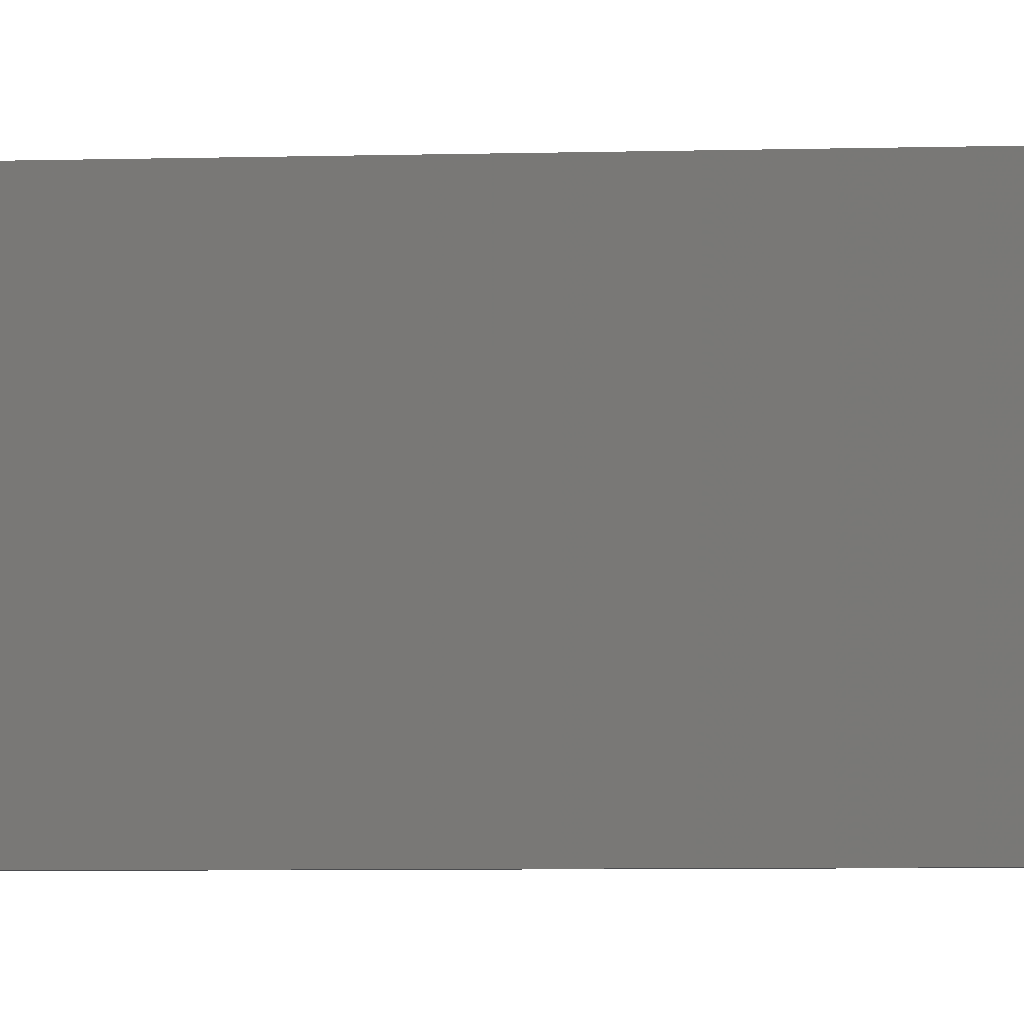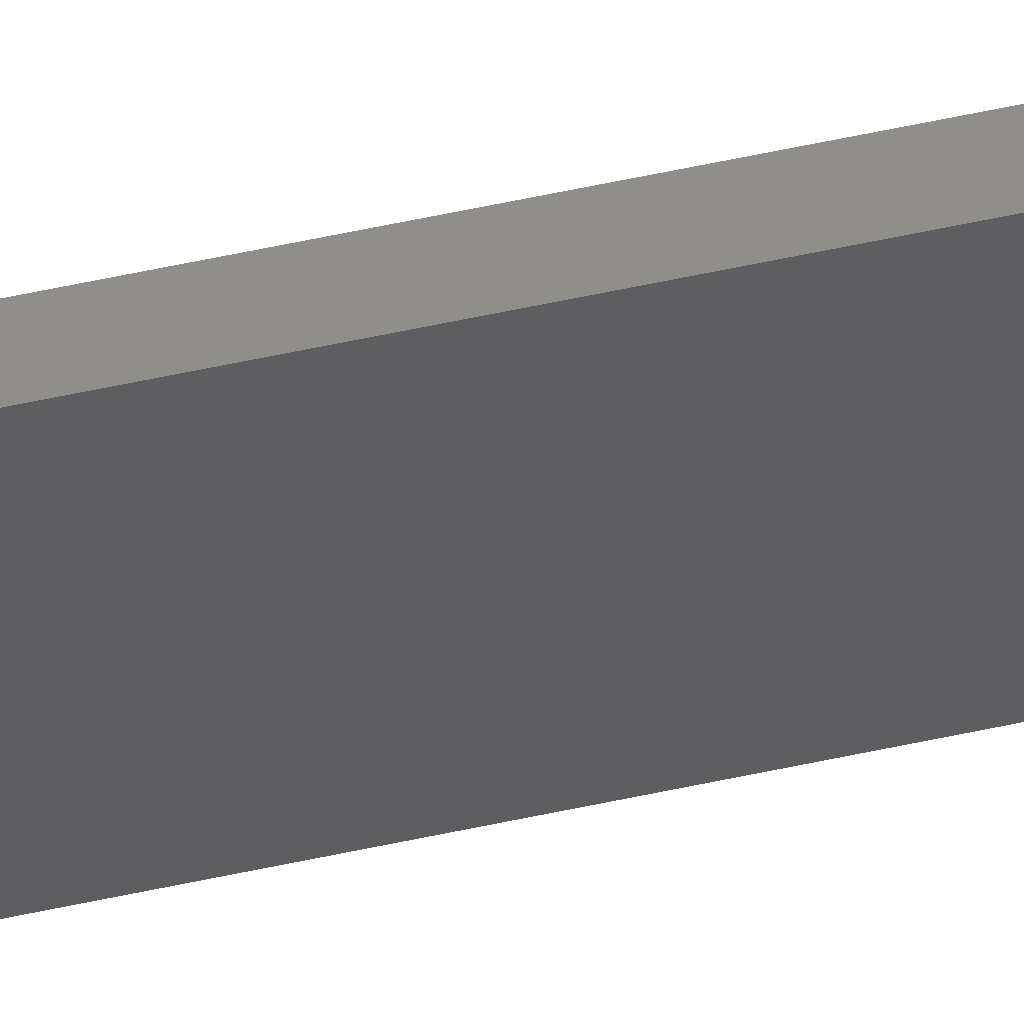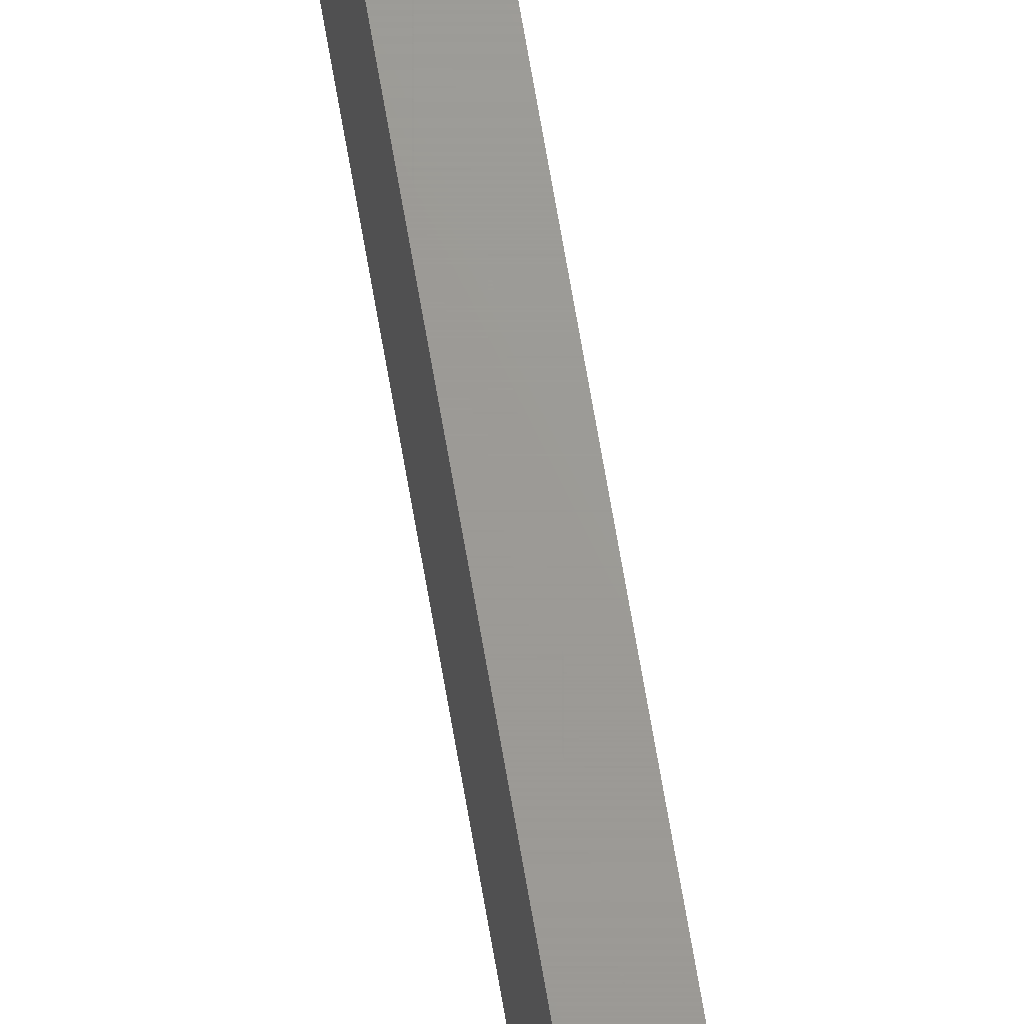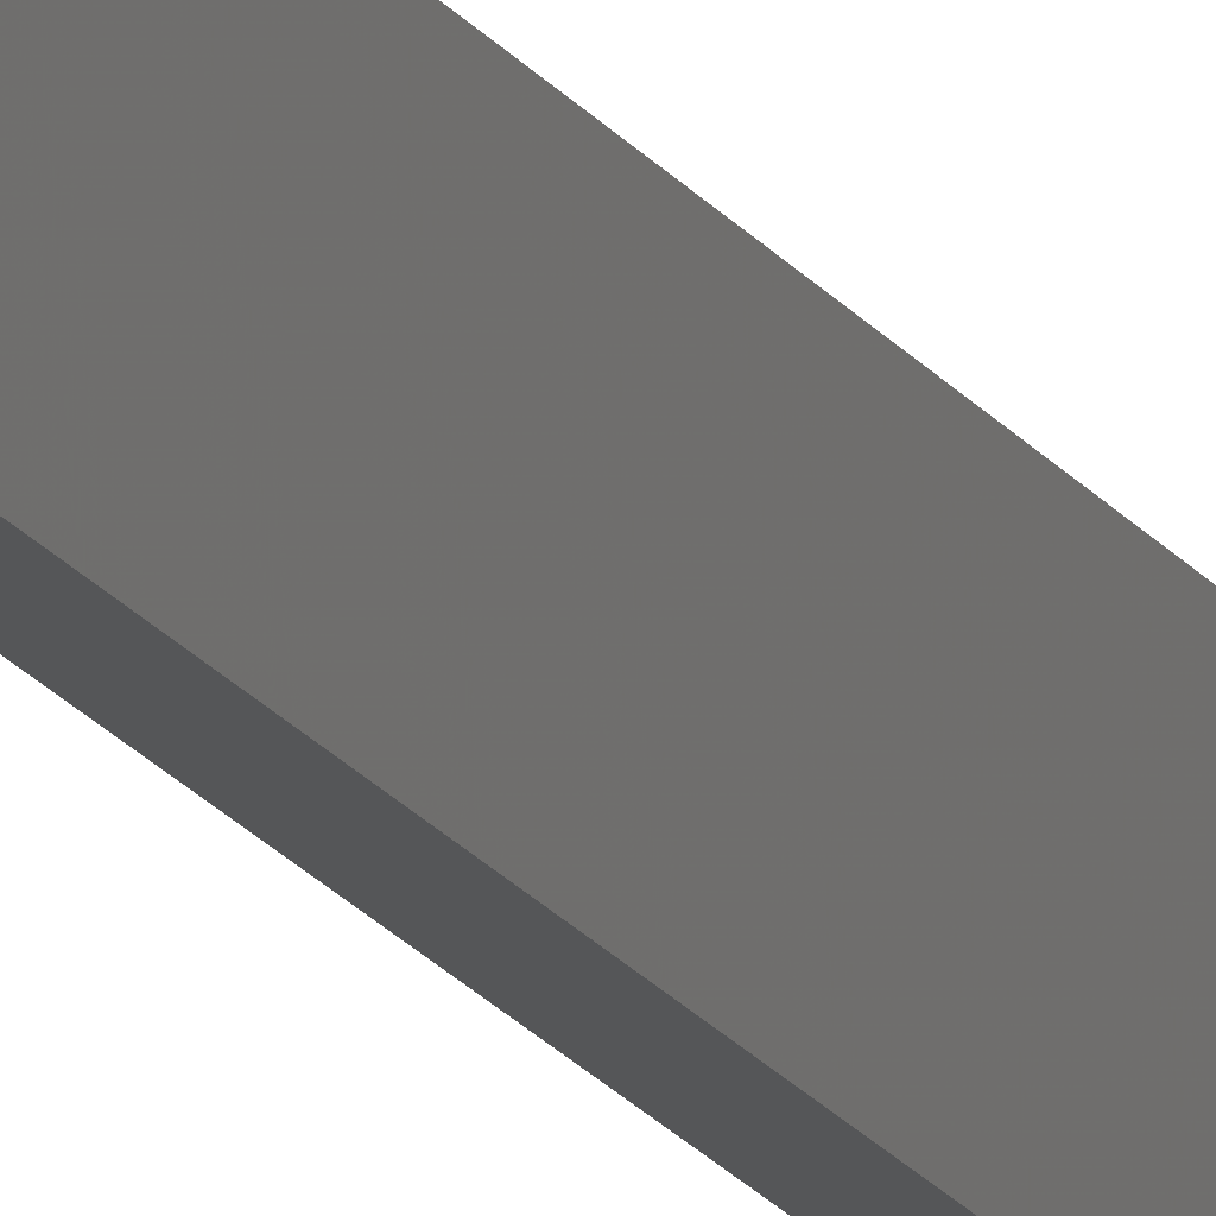
<metadata>
{"format":"stl","ext":"stl","renderer":"f3d","projection":"perspective","resolution":1024,"background":"white","views":[{"elev":-0.6,"azim":130.5,"up":"+Z"},{"elev":44.4,"azim":74.7,"up":"+Z"},{"elev":69.1,"azim":170.3,"up":"+Z"},{"elev":-14.6,"azim":-161.0,"up":"+Z"}]}
</metadata>
<code>
# stl→obj: 10 verts, 16 faces
v 9.568e-19 -0.75 4.51e-17
v 0.008224 -0.75 4.857e-17
v 2.392e-18 -0.75 0.02344
v 0.008224 -0.75 0.02344
v 0.008224 0.75 -0.01562
v 0.008224 0.75 0.02344
v 0.008224 -0.7188 -0.01562
v 2.392e-18 0.75 0.02344
v 0 0.75 -0.01562
v -2.656e-35 -0.7188 -0.01562
f 1 2 3
f 3 2 4
f 5 6 7
f 7 6 4
f 7 4 2
f 8 9 3
f 3 9 10
f 3 10 1
f 9 5 10
f 10 5 7
f 7 2 10
f 10 2 1
f 6 8 4
f 4 8 3
f 9 8 5
f 5 8 6

</code>
